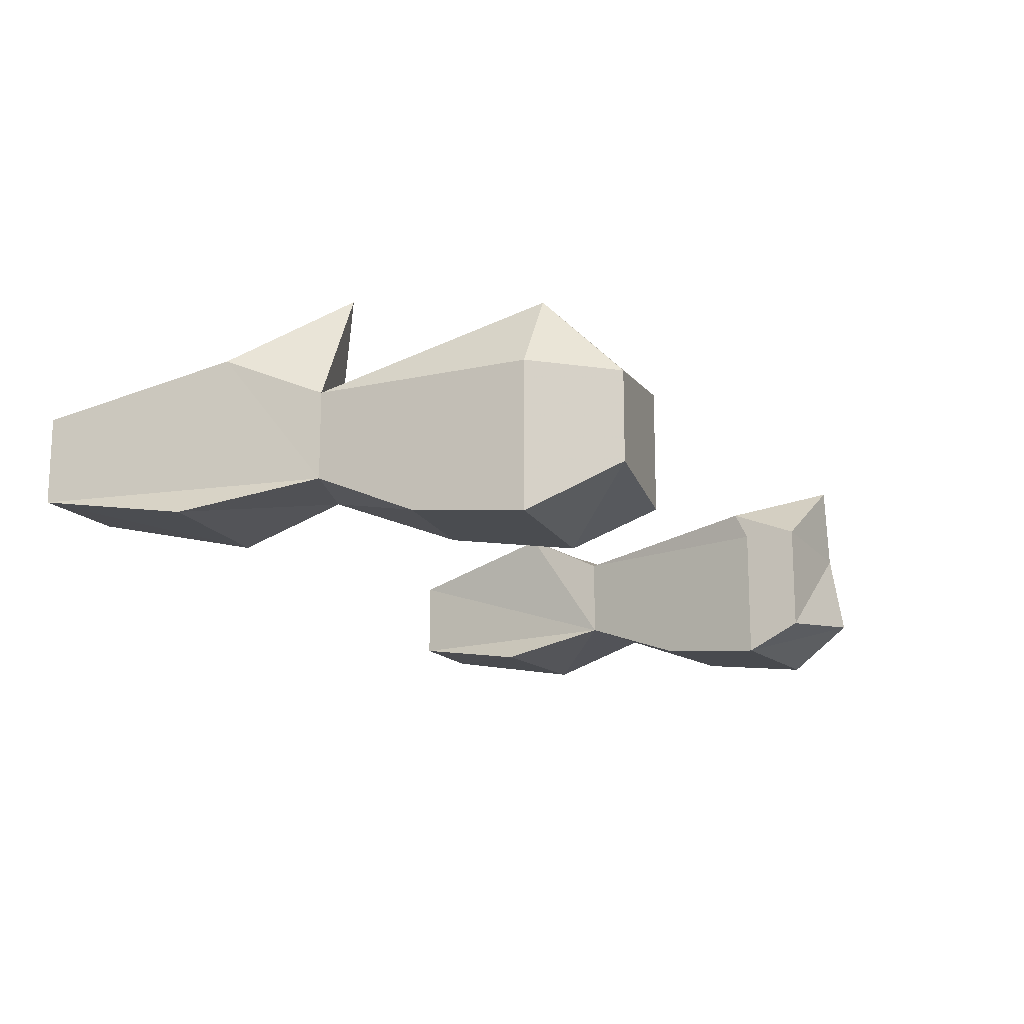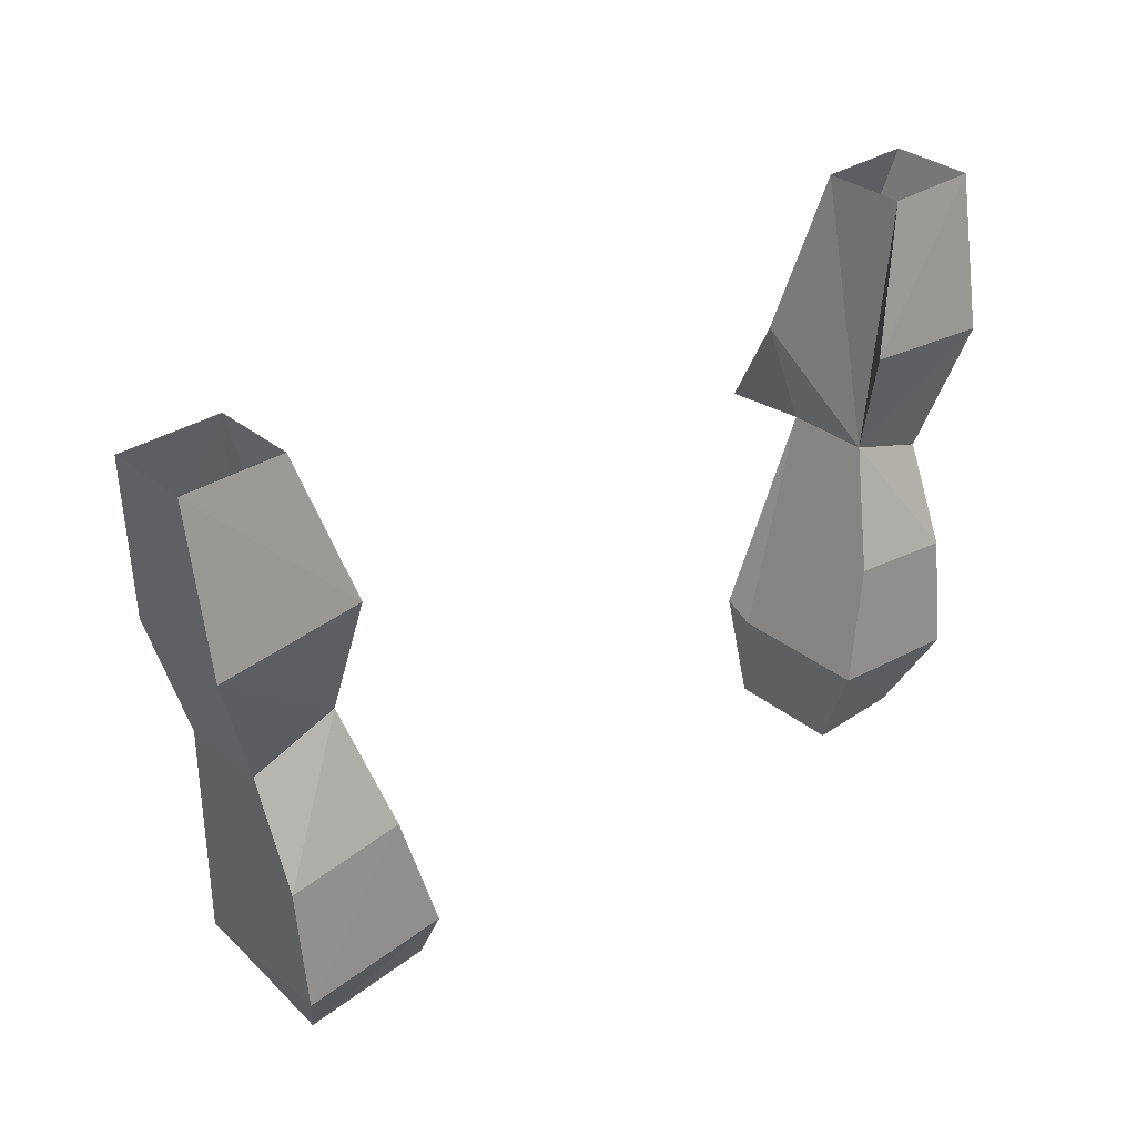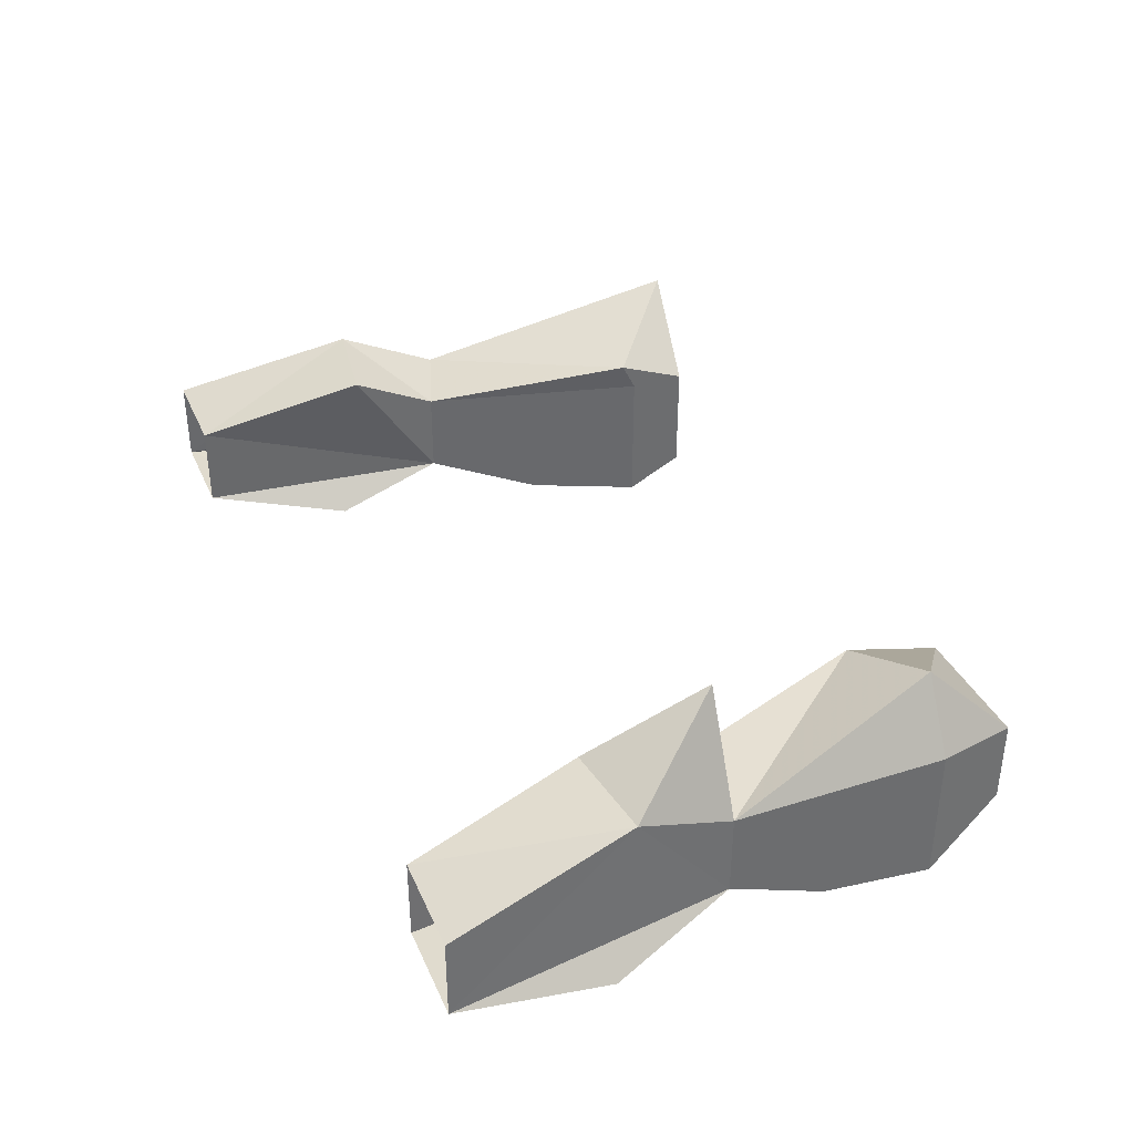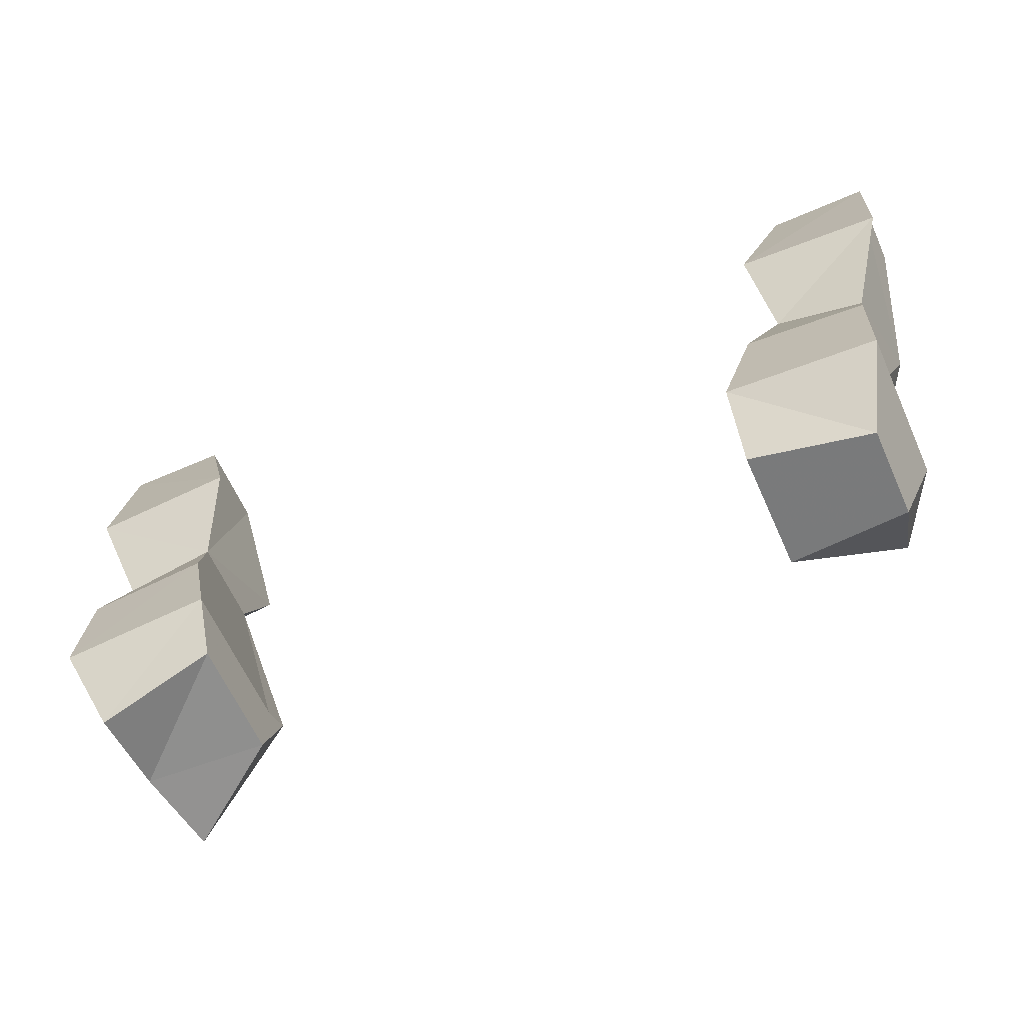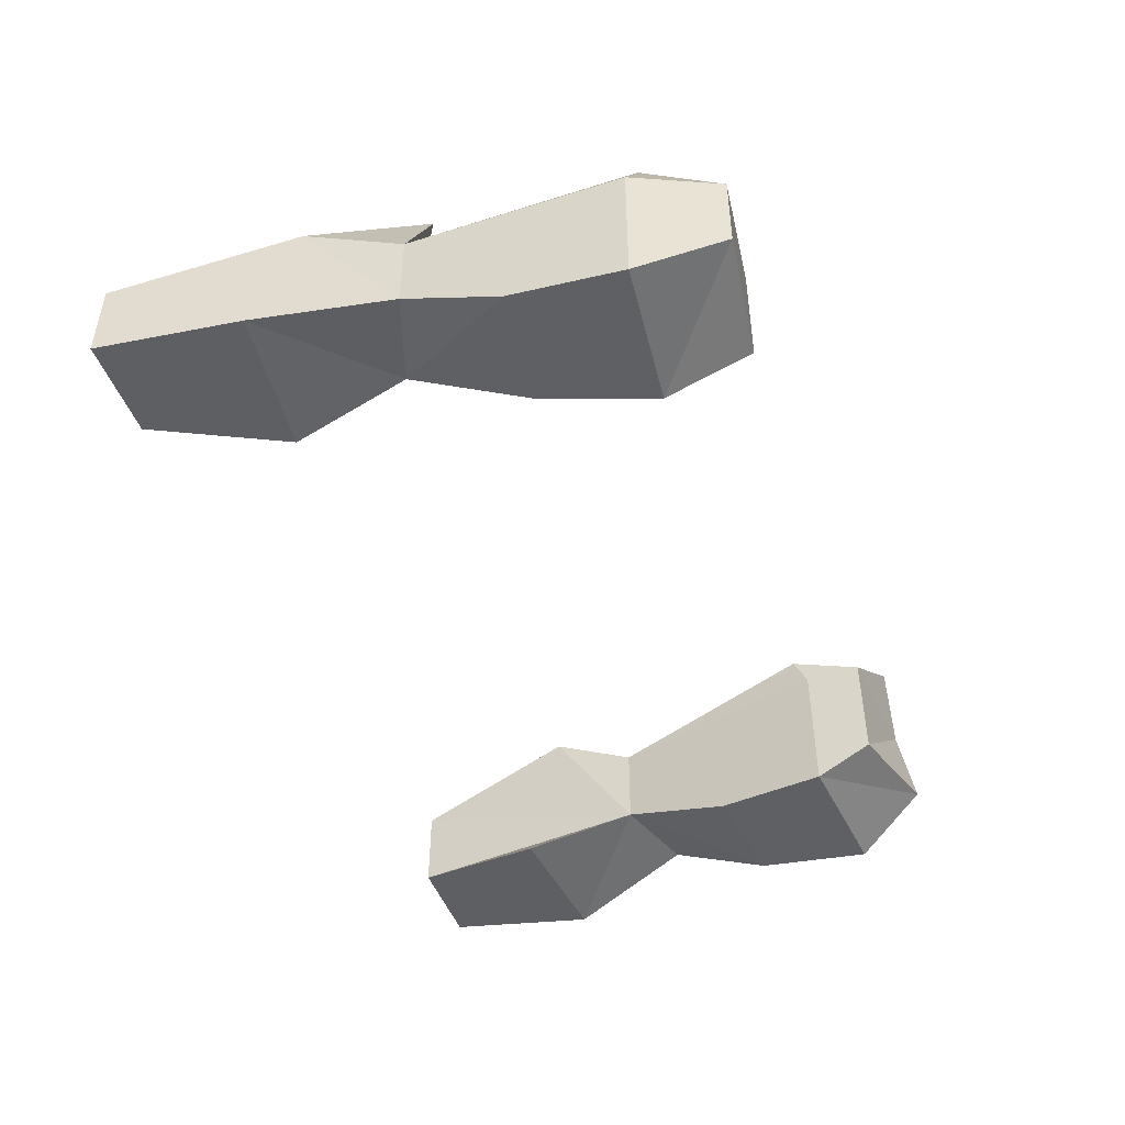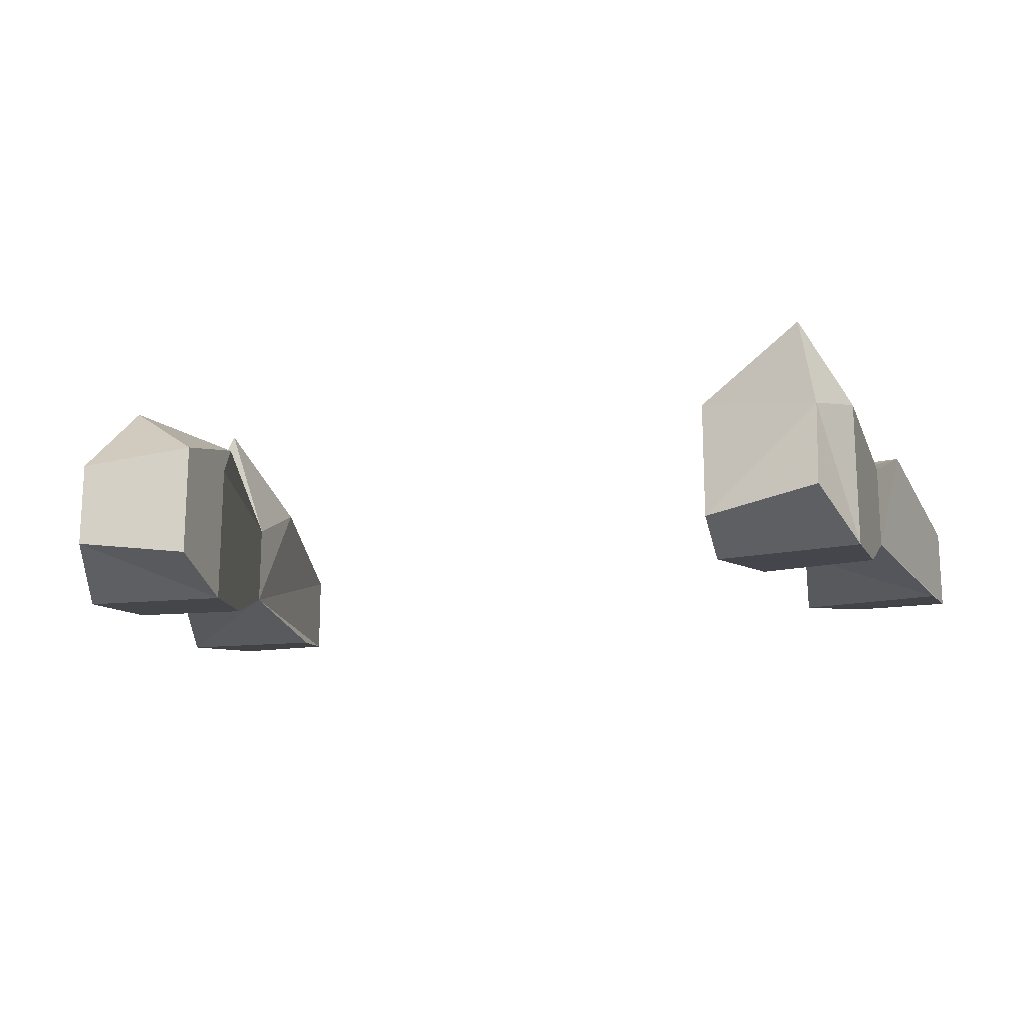
<metadata>
{"format":"obj","ext":"obj","renderer":"f3d","projection":"perspective","resolution":1024,"background":"white","views":[{"elev":-15.7,"azim":-64.8,"up":"+Z"},{"elev":32.6,"azim":137.8,"up":"+Y"},{"elev":37.6,"azim":-111.9,"up":"+Z"},{"elev":-61.9,"azim":-156.1,"up":"+Y"},{"elev":-47.0,"azim":-70.4,"up":"+Z"},{"elev":-16.8,"azim":16.8,"up":"+Z"}]}
</metadata>
<code>
v -0.1797 -1.031 -0.01562
v -0.1797 -0.9844 0.05469
v -0.1797 -1.031 0.03125
v -0.1484 -1.156 -0.04688
v -0.1641 -1.094 -0.03906
v -0.2266 -1.102 -0.03906
v -0.2266 -1.047 -0.01562
v -0.25 -0.9766 -0.03125
v -0.1719 -0.9688 -0.03125
v -0.1953 -0.8906 -0.01562
v -0.1953 -0.8906 0.03125
v -0.2344 -0.9922 0.05469
v -0.1953 -1.047 0.09375
v -0.2266 -1.047 0.03125
v -0.1484 -1.148 0.04688
v -0.1484 -1.156 0.03125
v -0.1484 -1.203 0.03125
v -0.1484 -1.203 -0.03125
v -0.2109 -1.211 -0.02344
v -0.2266 -1.164 -0.04688
v -0.2266 -1.164 0.03125
v -0.25 -0.8906 -0.01562
v -0.25 -0.8906 0.03125
v 0.1797 -1.031 0.03125
v 0.1797 -0.9844 0.05469
v 0.1797 -1.031 -0.01562
v 0.1484 -1.156 -0.04688
v 0.1484 -1.156 0.03125
v 0.1484 -1.148 0.04688
v 0.2266 -1.047 0.03125
v 0.2344 -0.9922 0.05469
v 0.1953 -0.8906 0.03125
v 0.1953 -0.8906 -0.01562
v 0.1719 -0.9688 -0.03125
v 0.25 -0.9766 -0.03125
v 0.2266 -1.047 -0.01562
v 0.2266 -1.102 -0.03906
v 0.1641 -1.094 -0.03906
v 0.2266 -1.164 -0.04688
v 0.2109 -1.203 -0.02344
v 0.1484 -1.188 -0.03125
v 0.1484 -1.188 0.03125
v 0.2031 -1.195 0.07031
v 0.2266 -1.164 0.03125
v 0.25 -0.8906 -0.01562
v 0.25 -0.8906 0.03125
v -0.2031 -1.164 0.07031
v -0.2109 -1.211 0.02344
v 0.2109 -1.195 0.02344
f 1 2 3
f 1 7 8
f 1 8 9
f 1 9 10
f 1 10 11
f 1 11 2
f 2 11 12
f 7 14 12
f 7 12 22
f 7 22 8
f 8 22 9
f 9 22 10
f 11 23 12
f 12 23 22
f 24 25 26
f 24 30 31
f 24 31 25
f 25 31 32
f 25 32 26
f 26 32 33
f 26 33 34
f 26 34 35
f 26 35 36
f 30 36 31
f 31 36 45
f 31 45 46
f 31 46 32
f 34 33 45
f 34 45 35
f 35 45 36
f 1 3 4
f 1 4 5
f 1 5 6
f 1 6 7
f 3 14 15
f 3 15 16
f 3 16 4
f 4 16 17
f 4 17 18
f 4 18 19
f 4 19 20
f 4 20 5
f 5 20 6
f 6 20 7
f 7 20 21
f 7 21 14
f 24 26 27
f 24 27 28
f 24 28 29
f 24 29 30
f 26 36 37
f 26 37 38
f 26 38 27
f 27 38 39
f 27 39 40
f 27 40 41
f 27 41 42
f 27 42 28
f 28 42 29
f 29 42 43
f 29 43 30
f 30 43 44
f 30 44 36
f 21 47 14
f 14 47 15
f 15 47 17
f 15 17 16
f 17 47 48
f 17 48 18
f 18 48 19
f 19 48 20
f 20 48 21
f 21 48 47
f 38 37 39
f 39 37 36
f 39 36 44
f 39 44 49
f 39 49 40
f 40 49 41
f 41 49 42
f 42 49 43
f 43 49 44
f 2 12 13
f 2 13 3
f 3 13 14
f 12 14 13

</code>
